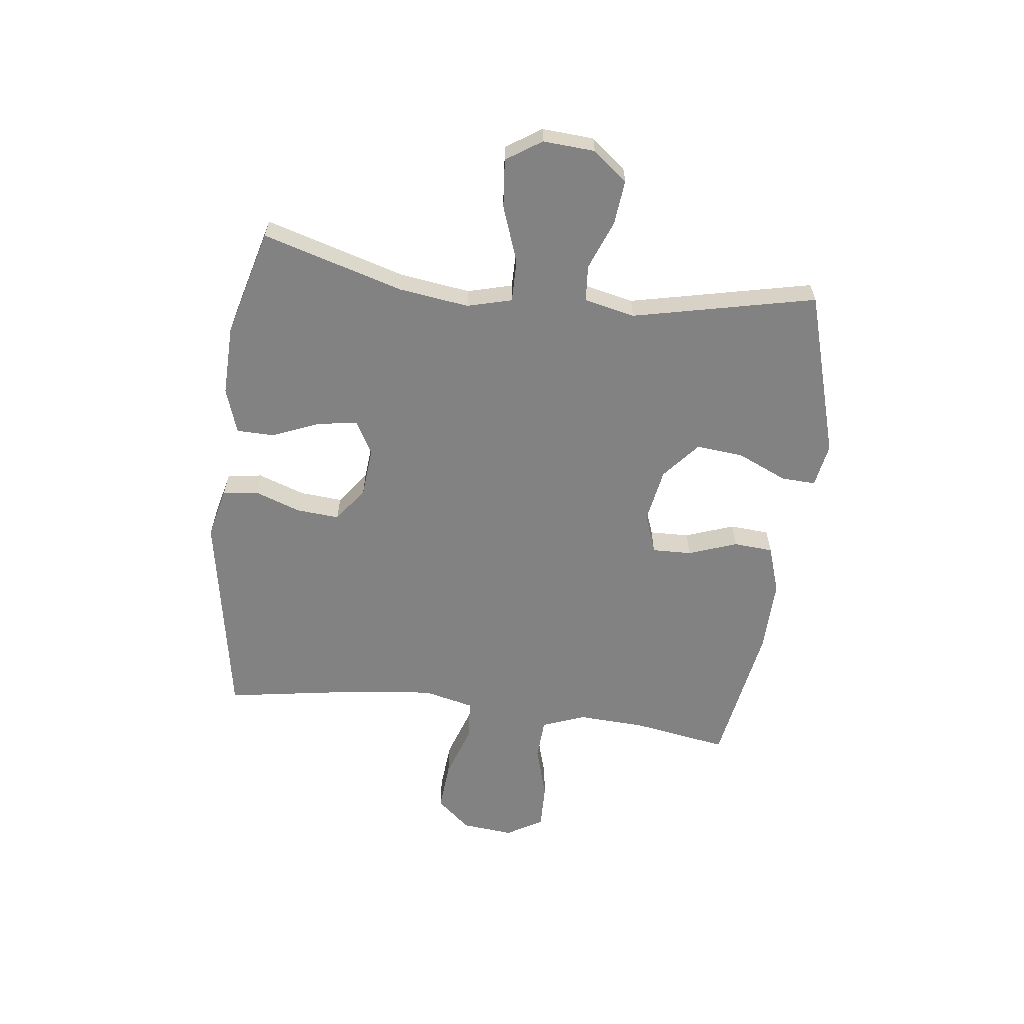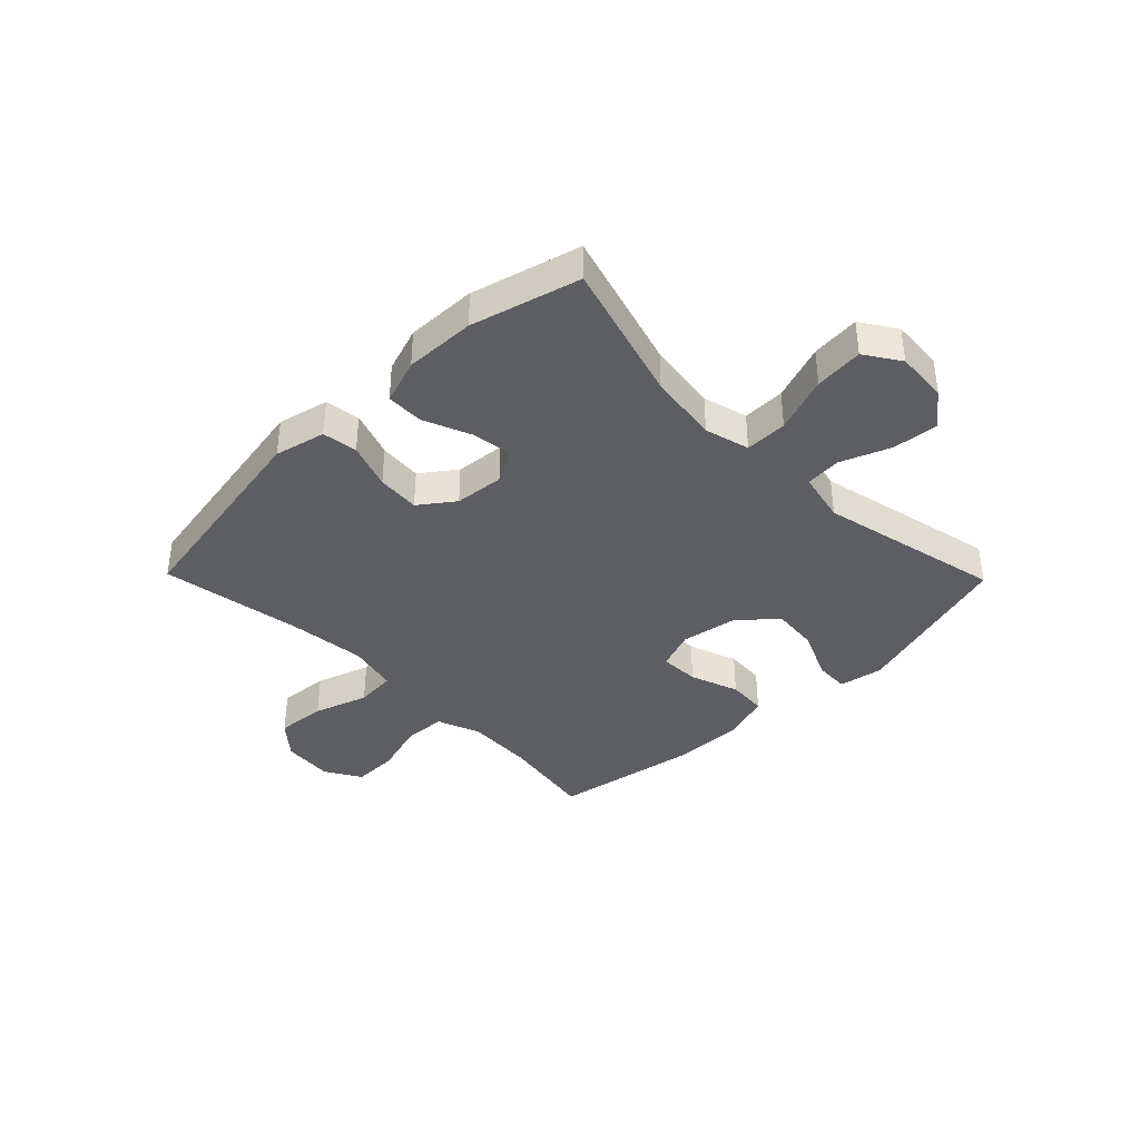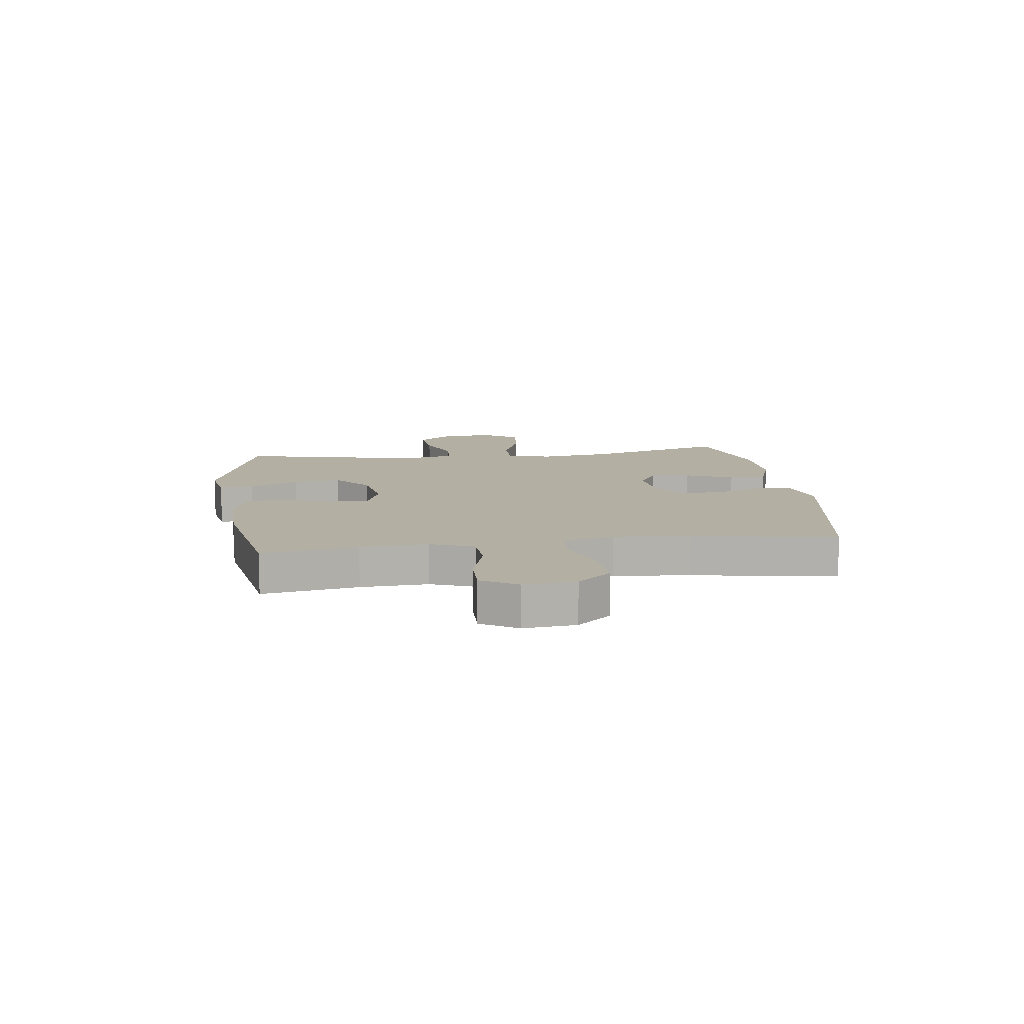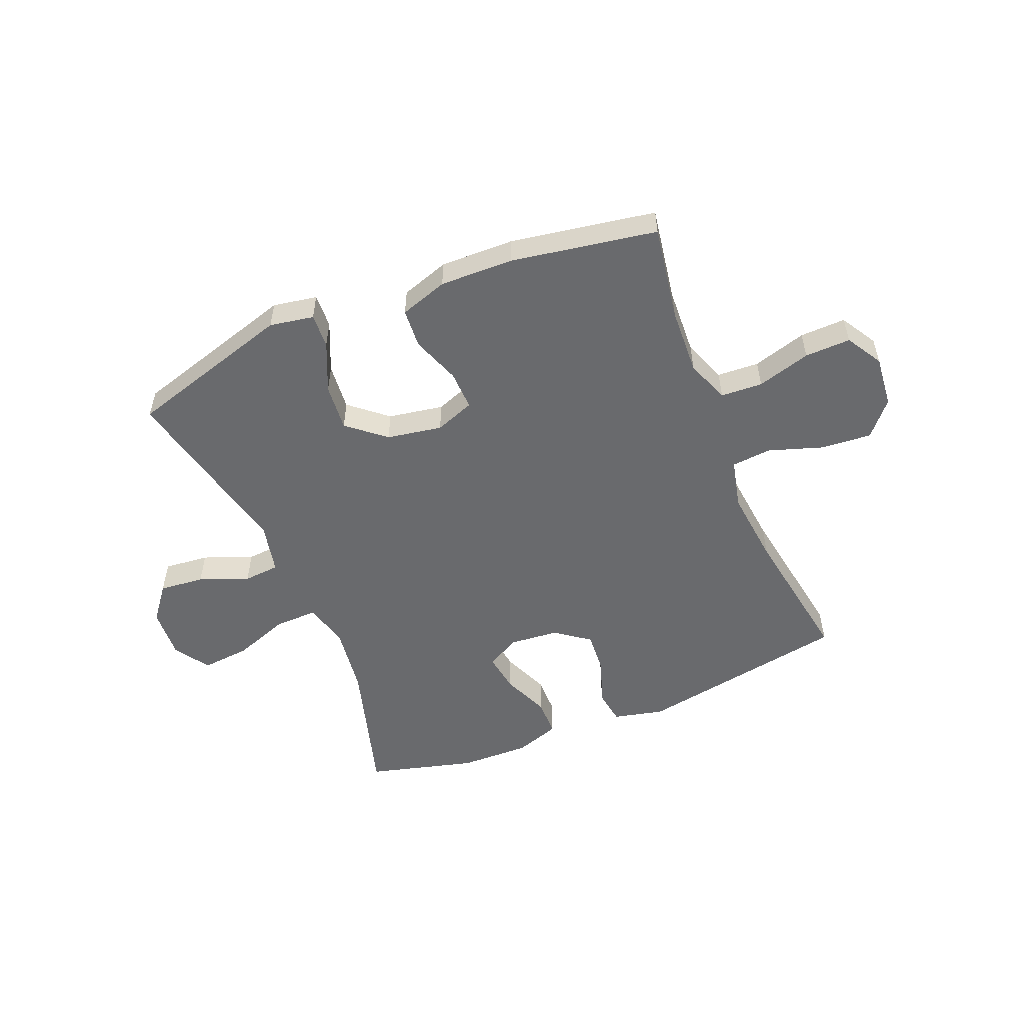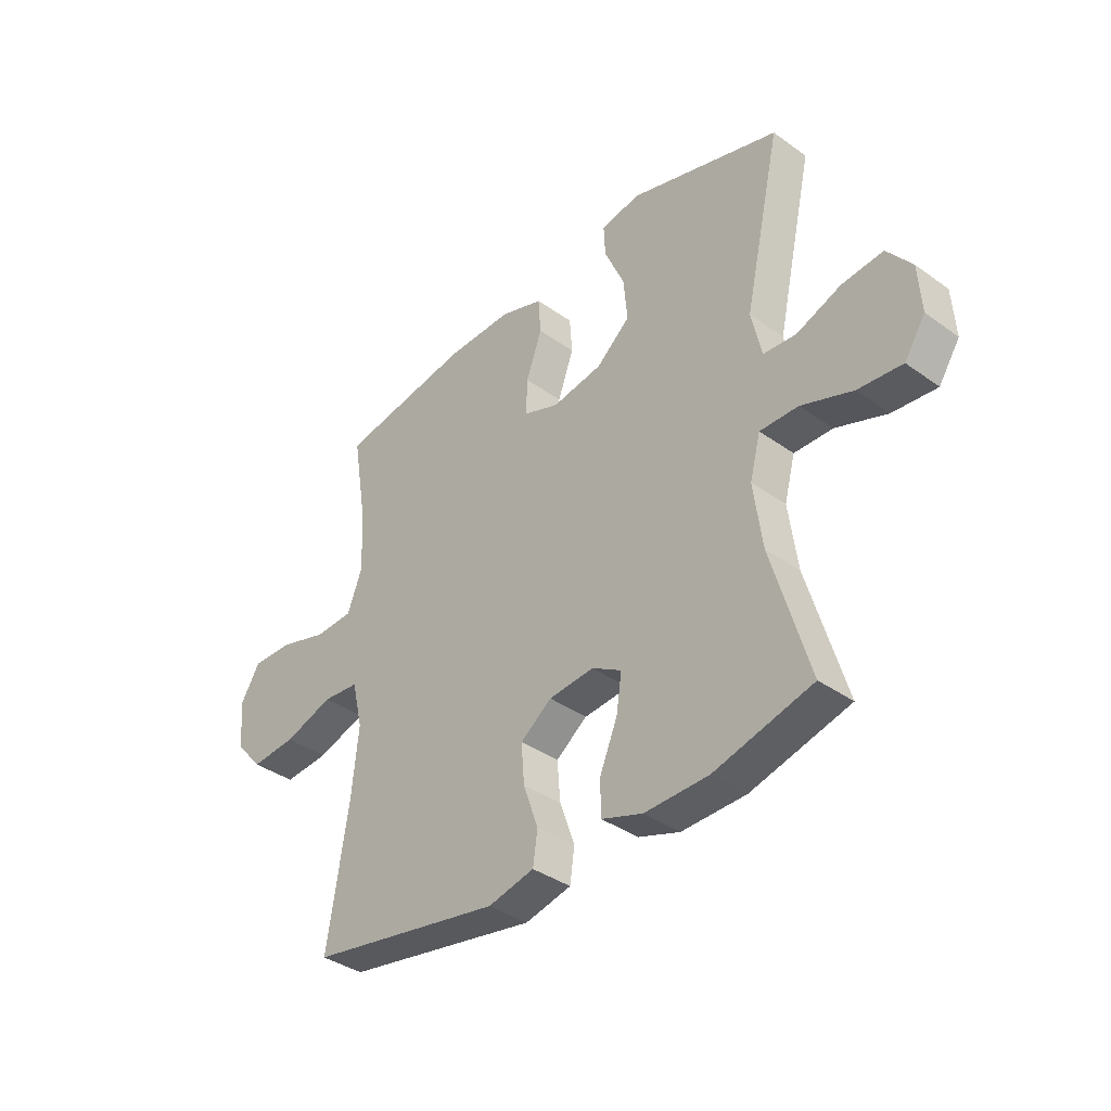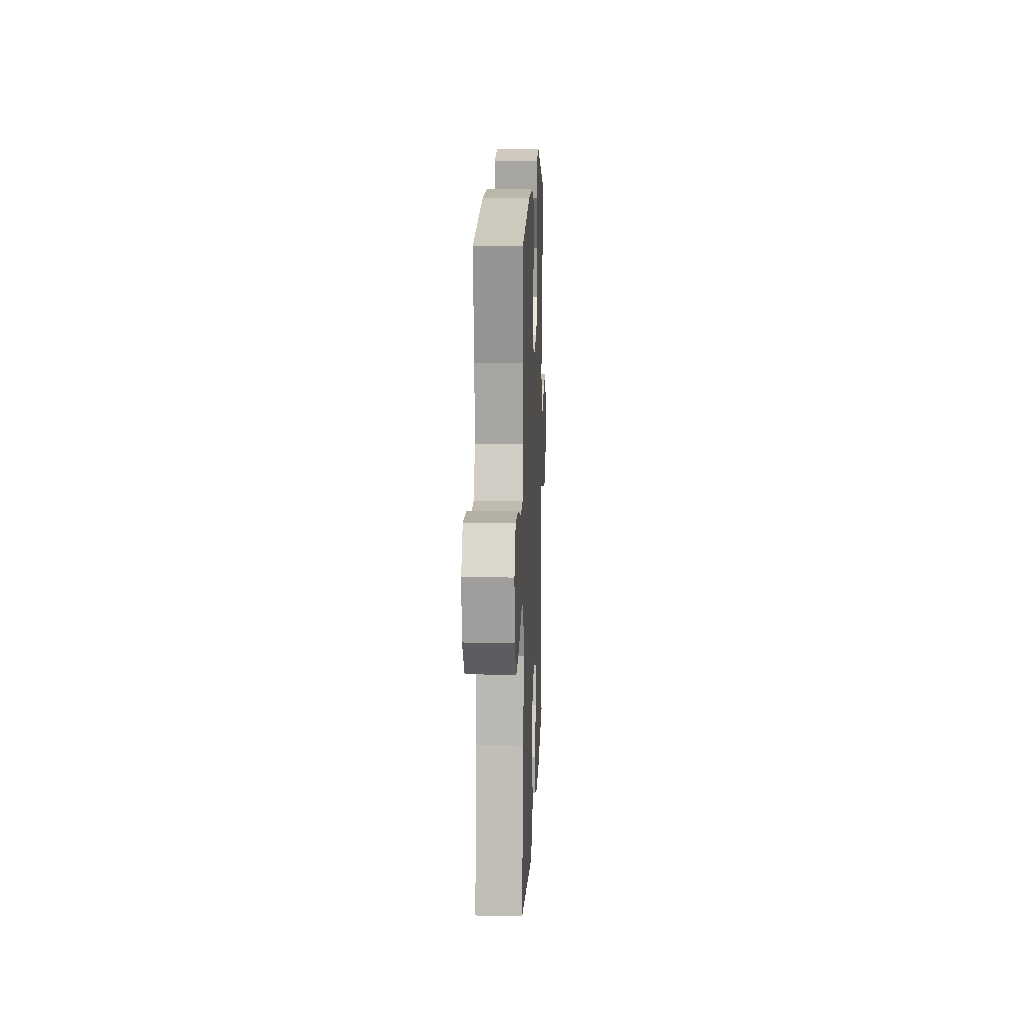
<metadata>
{"format":"obj","ext":"obj","renderer":"f3d","projection":"perspective","resolution":1024,"background":"white","views":[{"elev":-60.9,"azim":-97.1,"up":"+Y"},{"elev":-38.5,"azim":-135.7,"up":"+Y"},{"elev":11.1,"azim":82.4,"up":"+Y"},{"elev":-53.1,"azim":22.4,"up":"+Y"},{"elev":-37.3,"azim":-132.6,"up":"+Z"},{"elev":13.0,"azim":92.4,"up":"+Z"}]}
</metadata>
<code>
v 0.5 0.07 -0.5
v 0.123 0.07 -0.567
v 0.033 0.07 -0.546
v 0.024 0.07 -0.484
v 0.053 0.07 -0.402
v 0.059 0.07 -0.326
v -0.002 0.07 -0.281
v -0.09 0.07 -0.273
v -0.148 0.07 -0.306
v -0.138 0.07 -0.376
v -0.103 0.07 -0.46
v -0.104 0.07 -0.527
v -0.184 0.07 -0.554
v -0.309 0.07 -0.551
v -0.5 0.07 -0.5
v -0.427 0.07 -0.251
v -0.41 0.07 -0.126
v -0.431 0.07 -0.047
v -0.506 0.07 -0.048
v -0.606 0.07 -0.084
v -0.692 0.07 -0.092
v -0.733 0.07 -0.03
v -0.727 0.07 0.062
v -0.679 0.07 0.123
v -0.599 0.07 0.115
v -0.512 0.07 0.081
v -0.448 0.07 0.086
v -0.428 0.07 0.176
v -0.5 0.07 0.5
v -0.206 0.07 0.587
v -0.128 0.07 0.573
v -0.131 0.07 0.512
v -0.17 0.07 0.424
v -0.178 0.07 0.34
v -0.112 0.07 0.284
v -0.014 0.07 0.267
v 0.056 0.07 0.293
v 0.054 0.07 0.363
v 0.023 0.07 0.449
v 0.028 0.07 0.519
v 0.113 0.07 0.547
v 0.243 0.07 0.544
v 0.5 0.07 0.5
v 0.472 0.07 0.331
v 0.466 0.07 0.212
v 0.495 0.07 0.135
v 0.569 0.07 0.131
v 0.664 0.07 0.159
v 0.745 0.07 0.161
v 0.783 0.07 0.097
v 0.774 0.07 0.005
v 0.722 0.07 -0.055
v 0.633 0.07 -0.048
v 0.537 0.07 -0.016
v 0.466 0.07 -0.022
v 0.445 0.07 -0.111
v 0.459 0.07 -0.246
v 0.5 0 -0.5
v 0.123 0 -0.567
v 0.033 0 -0.546
v 0.024 0 -0.484
v 0.053 0 -0.402
v 0.059 0 -0.326
v -0.002 0 -0.281
v -0.09 0 -0.273
v -0.148 0 -0.306
v -0.138 0 -0.376
v -0.103 0 -0.46
v -0.104 0 -0.527
v -0.184 0 -0.554
v -0.309 0 -0.551
v -0.5 0 -0.5
v -0.427 0 -0.251
v -0.41 0 -0.126
v -0.431 0 -0.047
v -0.506 0 -0.048
v -0.606 0 -0.084
v -0.692 0 -0.092
v -0.733 0 -0.03
v -0.727 0 0.062
v -0.679 0 0.123
v -0.599 0 0.115
v -0.512 0 0.081
v -0.448 0 0.086
v -0.428 0 0.176
v -0.5 0 0.5
v -0.206 0 0.587
v -0.128 0 0.573
v -0.131 0 0.512
v -0.17 0 0.424
v -0.178 0 0.34
v -0.112 0 0.284
v -0.014 0 0.267
v 0.056 0 0.293
v 0.054 0 0.363
v 0.023 0 0.449
v 0.028 0 0.519
v 0.113 0 0.547
v 0.243 0 0.544
v 0.5 0 0.5
v 0.472 0 0.331
v 0.466 0 0.212
v 0.495 0 0.135
v 0.569 0 0.131
v 0.664 0 0.159
v 0.745 0 0.161
v 0.783 0 0.097
v 0.774 0 0.005
v 0.722 0 -0.055
v 0.633 0 -0.048
v 0.537 0 -0.016
v 0.466 0 -0.022
v 0.445 0 -0.111
v 0.459 0 -0.246
f 52 53 54
f 51 52 54
f 50 51 54
f 49 50 54
f 48 49 54
f 47 48 54
f 46 47 54 55
f 45 46 55 56
f 42 43 44
f 41 42 44
f 40 41 44
f 39 40 44
f 38 39 44
f 44 45 56
f 38 44 56
f 37 38 56
f 31 32 33
f 30 31 33
f 29 30 33
f 28 29 33
f 27 28 33 34
f 24 25 26
f 23 24 26
f 22 23 26
f 21 22 26
f 20 21 26
f 19 20 26
f 18 19 26 27
f 27 34 35
f 18 27 35
f 17 18 35
f 14 15 16
f 13 14 16
f 12 13 16
f 11 12 16
f 10 11 16
f 9 10 16 17
f 3 4 5
f 2 3 5
f 1 2 5
f 57 1 5
f 57 5 6
f 57 6 7
f 56 57 7
f 37 56 7
f 36 37 7
f 17 35 36
f 9 17 36
f 8 9 36
f 7 8 36
f 111 110 109
f 111 109 108
f 111 108 107
f 111 107 106
f 111 106 105
f 111 105 104
f 112 111 104 103
f 113 112 103 102
f 101 100 99
f 101 99 98
f 101 98 97
f 101 97 96
f 101 96 95
f 113 102 101
f 113 101 95
f 113 95 94
f 90 89 88
f 90 88 87
f 90 87 86
f 90 86 85
f 91 90 85 84
f 83 82 81
f 83 81 80
f 83 80 79
f 83 79 78
f 83 78 77
f 83 77 76
f 84 83 76 75
f 92 91 84
f 92 84 75
f 92 75 74
f 73 72 71
f 73 71 70
f 73 70 69
f 73 69 68
f 73 68 67
f 74 73 67 66
f 62 61 60
f 62 60 59
f 62 59 58
f 62 58 114
f 63 62 114
f 64 63 114
f 64 114 113
f 64 113 94
f 64 94 93
f 93 92 74
f 93 74 66
f 93 66 65
f 93 65 64
f 1 58 59 2
f 2 59 60 3
f 3 60 61 4
f 4 61 62 5
f 5 62 63 6
f 6 63 64 7
f 7 64 65 8
f 8 65 66 9
f 9 66 67 10
f 10 67 68 11
f 11 68 69 12
f 12 69 70 13
f 13 70 71 14
f 14 71 72 15
f 15 72 73 16
f 16 73 74 17
f 17 74 75 18
f 18 75 76 19
f 19 76 77 20
f 20 77 78 21
f 21 78 79 22
f 22 79 80 23
f 23 80 81 24
f 24 81 82 25
f 25 82 83 26
f 26 83 84 27
f 27 84 85 28
f 28 85 86 29
f 29 86 87 30
f 30 87 88 31
f 31 88 89 32
f 32 89 90 33
f 33 90 91 34
f 34 91 92 35
f 35 92 93 36
f 36 93 94 37
f 37 94 95 38
f 38 95 96 39
f 39 96 97 40
f 40 97 98 41
f 41 98 99 42
f 42 99 100 43
f 43 100 101 44
f 44 101 102 45
f 45 102 103 46
f 46 103 104 47
f 47 104 105 48
f 48 105 106 49
f 49 106 107 50
f 50 107 108 51
f 51 108 109 52
f 52 109 110 53
f 53 110 111 54
f 54 111 112 55
f 55 112 113 56
f 56 113 114 57
f 57 114 58 1

</code>
